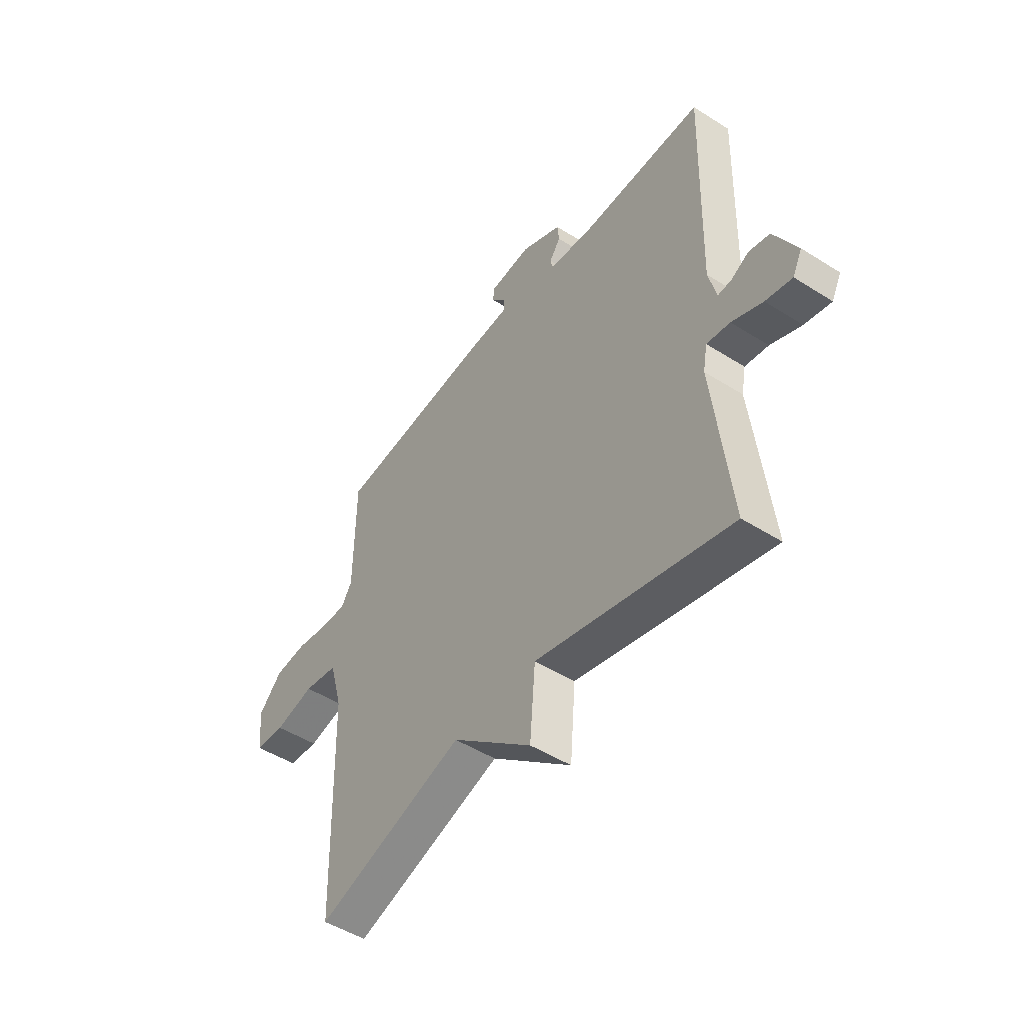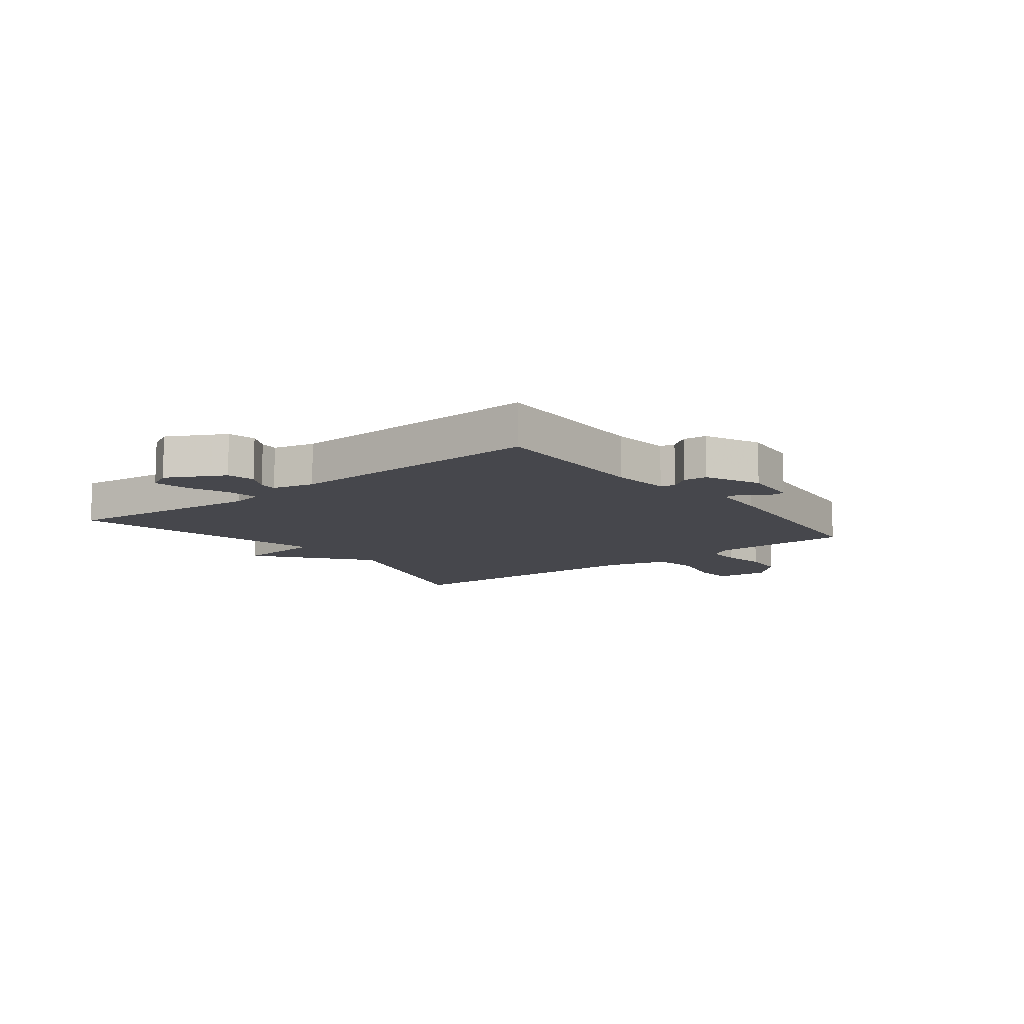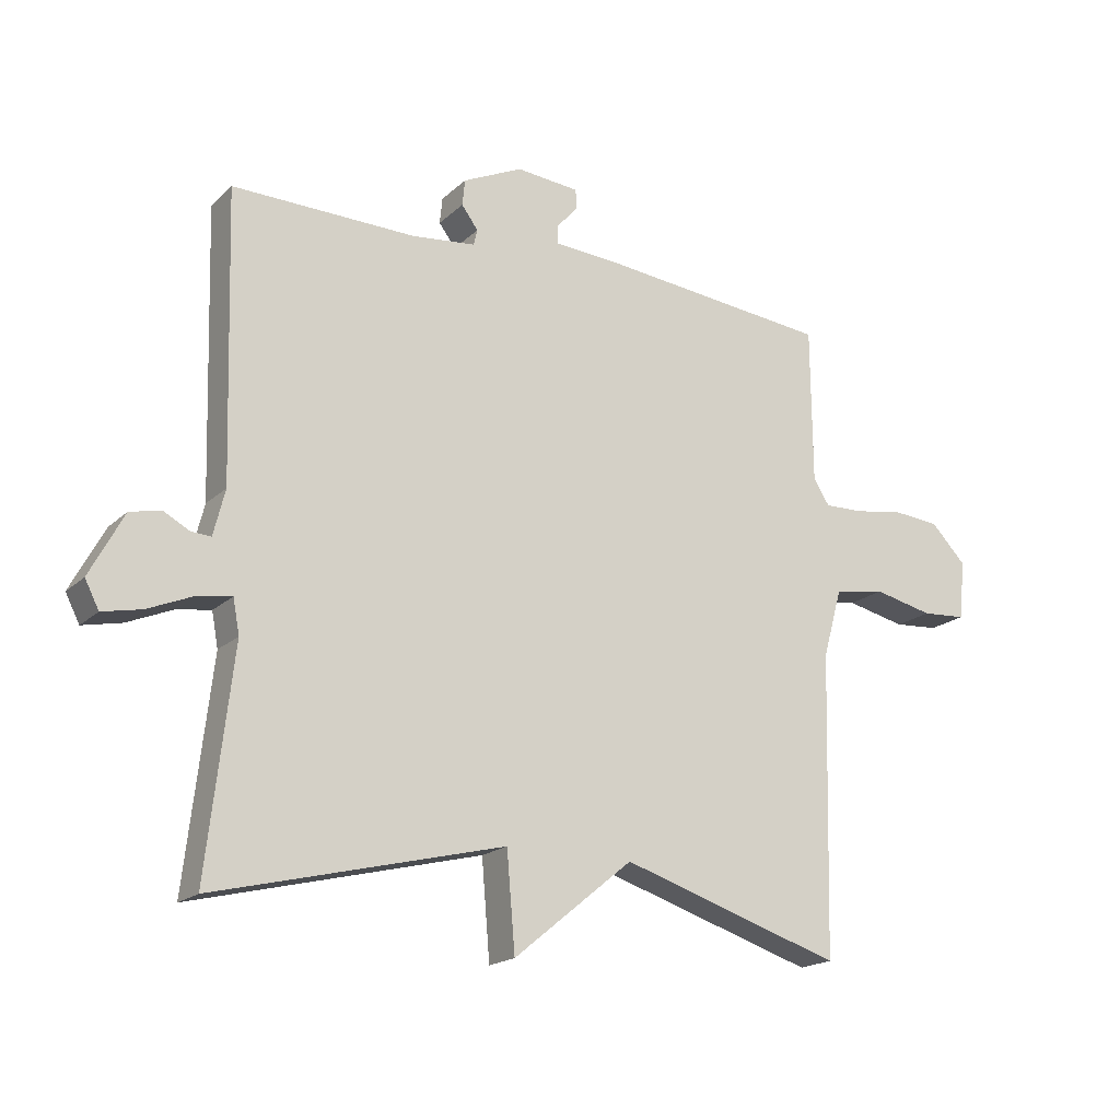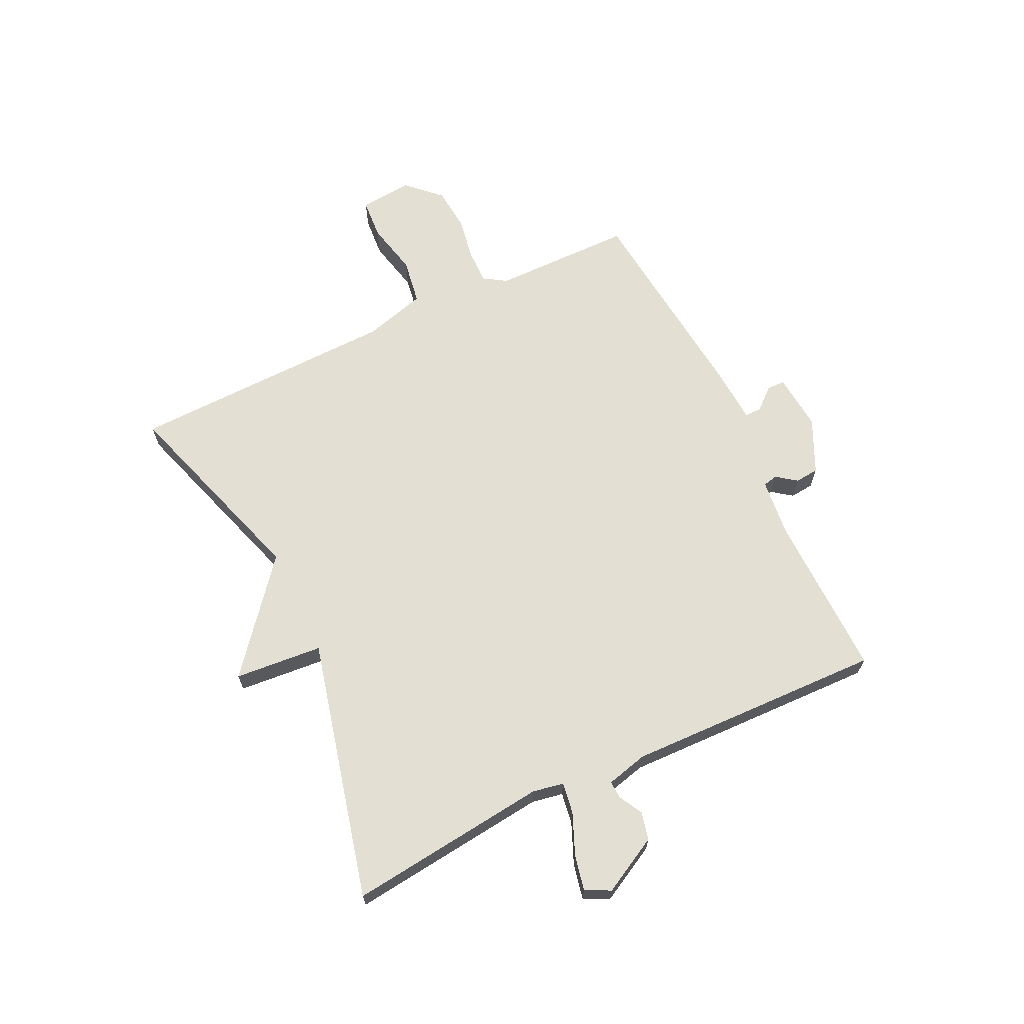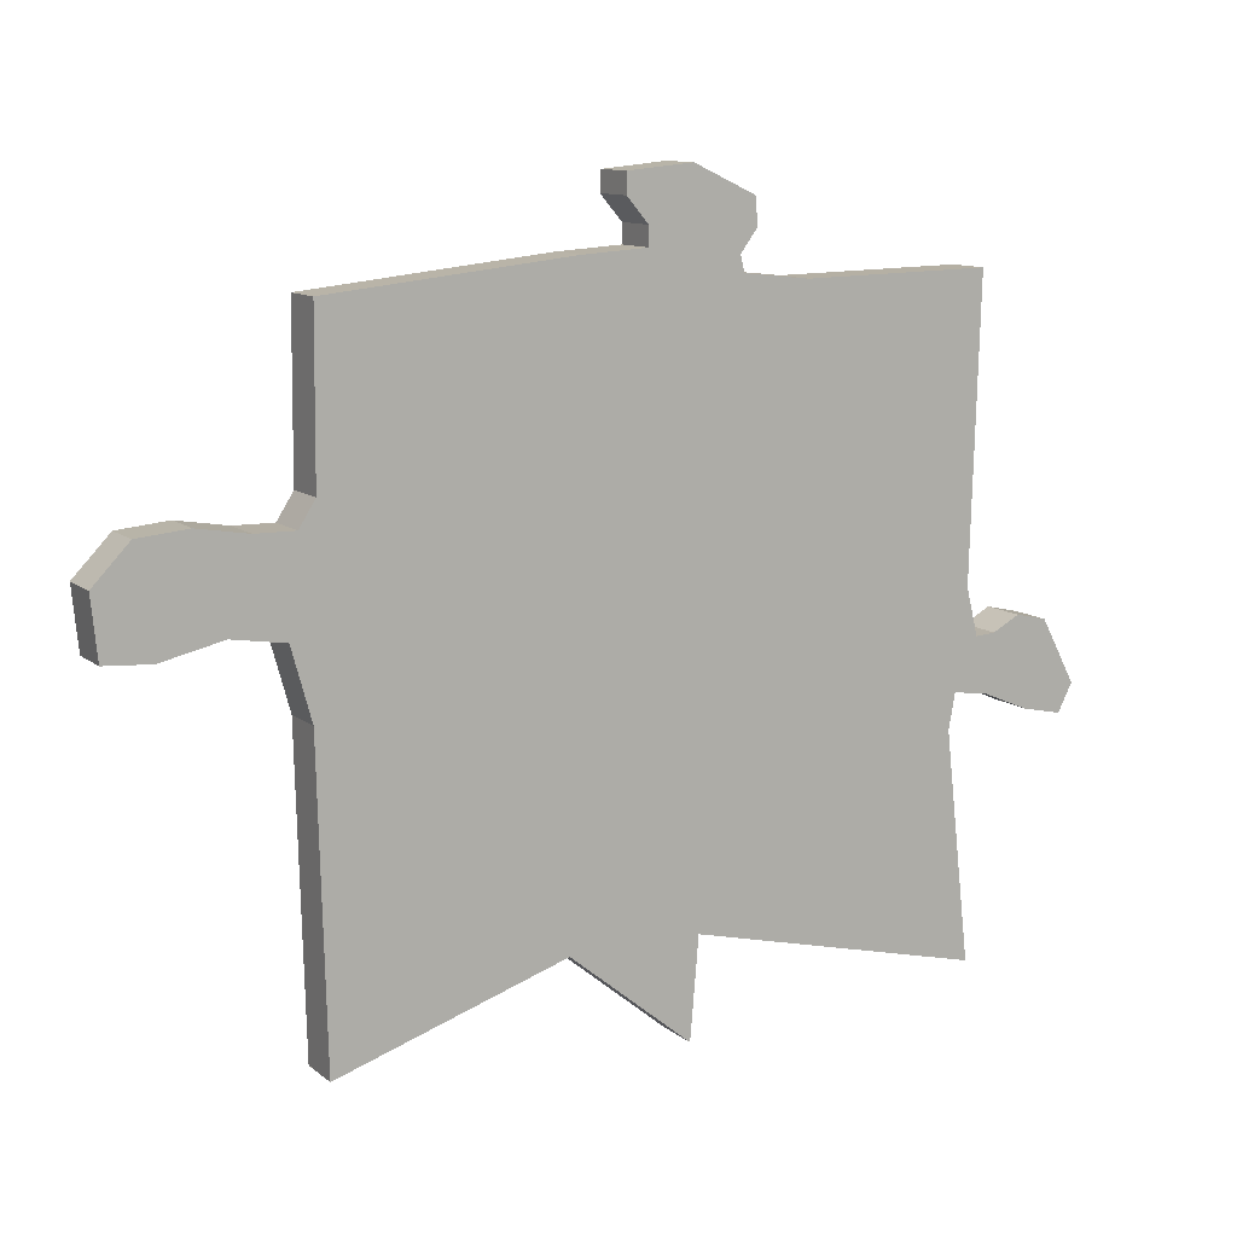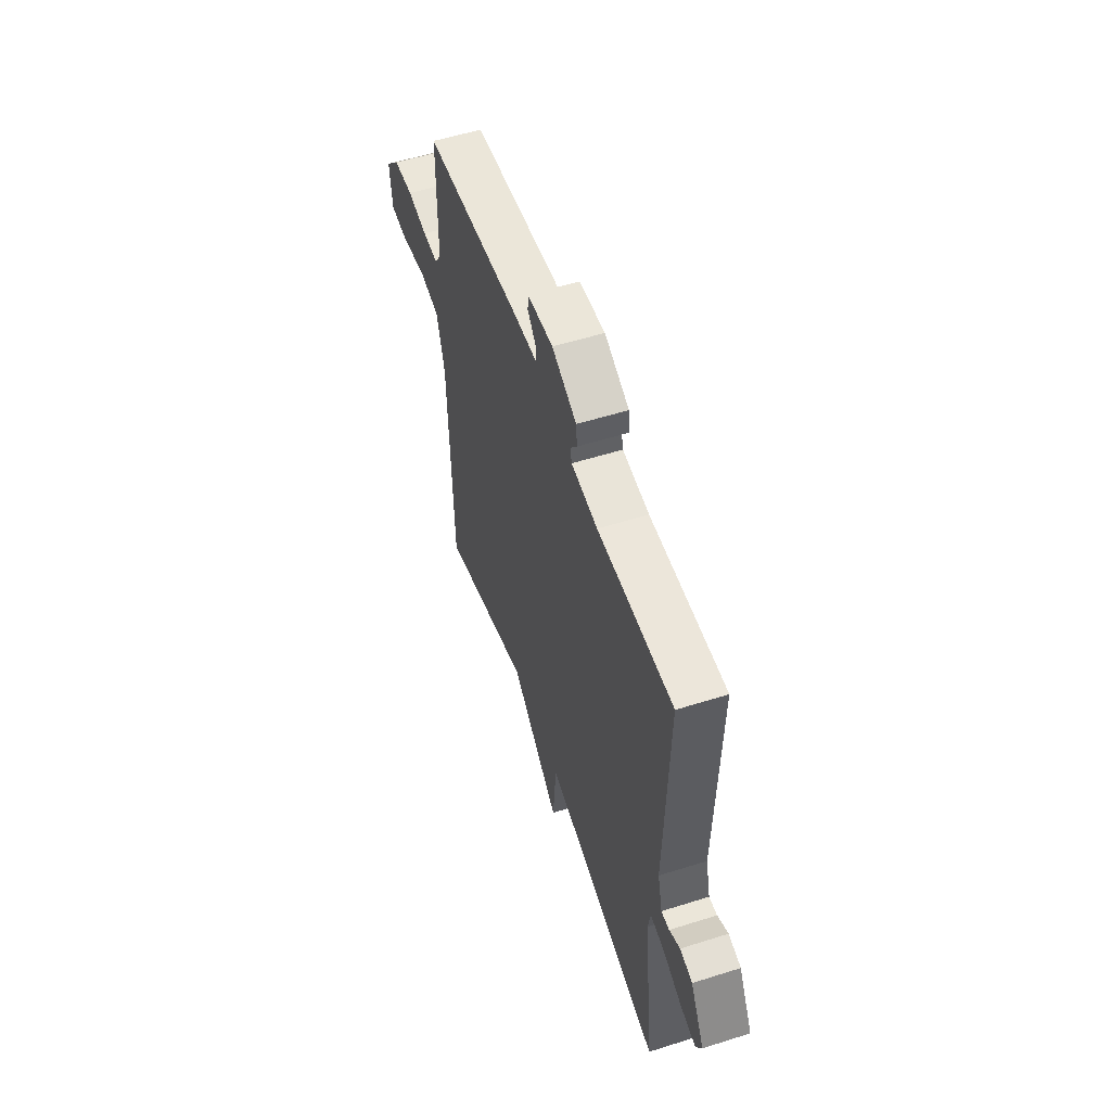
<metadata>
{"format":"obj","ext":"obj","renderer":"f3d","projection":"perspective","resolution":1024,"background":"white","views":[{"elev":-48.7,"azim":-125.2,"up":"+Z"},{"elev":-10.9,"azim":-52.1,"up":"+Y"},{"elev":-18.5,"azim":-31.1,"up":"+Z"},{"elev":66.4,"azim":-115.6,"up":"+Y"},{"elev":11.3,"azim":150.6,"up":"+Z"},{"elev":54.9,"azim":-108.5,"up":"+Z"}]}
</metadata>
<code>
v -0.5 0.07 -0.5
v -0.46 0.07 -0.152
v -0.47 0.07 -0.098
v -0.524 0.07 -0.106
v -0.595 0.07 -0.136
v -0.656 0.07 -0.149
v -0.678 0.07 -0.106
v -0.625 0.07 -0.007
v -0.577 0.07 0.004
v -0.536 0.07 -0.018
v -0.505 0.07 -0.02
v -0.487 0.07 0.052
v -0.5 0.07 0.5
v -0.213 0.07 0.495
v -0.112 0.07 0.506
v -0.106 0.07 0.531
v -0.132 0.07 0.566
v -0.128 0.07 0.607
v -0.034 0.07 0.651
v 0.065 0.07 0.642
v 0.066 0.07 0.611
v 0.033 0.07 0.573
v 0.033 0.07 0.544
v 0.131 0.07 0.538
v 0.5 0.07 0.5
v 0.502 0.07 0.255
v 0.527 0.07 0.216
v 0.587 0.07 0.217
v 0.663 0.07 0.23
v 0.739 0.07 0.223
v 0.794 0.07 0.166
v 0.785 0.07 0.074
v 0.715 0.07 0.069
v 0.622 0.07 0.09
v 0.542 0.07 0.077
v 0.512 0.07 -0.031
v 0.5 0.07 -0.5
v 0.152 0.07 -0.389
v -0.035 0.07 -0.542
v -0.048 0.07 -0.389
v -0.5 0 -0.5
v -0.46 0 -0.152
v -0.47 0 -0.098
v -0.524 0 -0.106
v -0.595 0 -0.136
v -0.656 0 -0.149
v -0.678 0 -0.106
v -0.625 0 -0.007
v -0.577 0 0.004
v -0.536 0 -0.018
v -0.505 0 -0.02
v -0.487 0 0.052
v -0.5 0 0.5
v -0.213 0 0.495
v -0.112 0 0.506
v -0.106 0 0.531
v -0.132 0 0.566
v -0.128 0 0.607
v -0.034 0 0.651
v 0.065 0 0.642
v 0.066 0 0.611
v 0.033 0 0.573
v 0.033 0 0.544
v 0.131 0 0.538
v 0.5 0 0.5
v 0.502 0 0.255
v 0.527 0 0.216
v 0.587 0 0.217
v 0.663 0 0.23
v 0.739 0 0.223
v 0.794 0 0.166
v 0.785 0 0.074
v 0.715 0 0.069
v 0.622 0 0.09
v 0.542 0 0.077
v 0.512 0 -0.031
v 0.5 0 -0.5
v 0.152 0 -0.389
v -0.035 0 -0.542
v -0.048 0 -0.389
f 38 39 40
f 36 37 38
f 35 36 38 40
f 32 33 34
f 31 32 34
f 30 31 34
f 29 30 34
f 28 29 34
f 27 28 34 35
f 40 1 2
f 35 40 2
f 27 35 2
f 26 27 2
f 26 2 3
f 25 26 3
f 24 25 3
f 23 24 3
f 20 21 22
f 19 20 22
f 18 19 22
f 17 18 22
f 16 17 22
f 15 16 22 23
f 12 13 14
f 11 12 14 15
f 8 9 10
f 7 8 10
f 6 7 10
f 5 6 10
f 4 5 10
f 4 10 11
f 11 15 23
f 4 11 23
f 3 4 23
f 80 79 78
f 78 77 76
f 80 78 76 75
f 74 73 72
f 74 72 71
f 74 71 70
f 74 70 69
f 74 69 68
f 75 74 68 67
f 42 41 80
f 42 80 75
f 42 75 67
f 42 67 66
f 43 42 66
f 43 66 65
f 43 65 64
f 43 64 63
f 62 61 60
f 62 60 59
f 62 59 58
f 62 58 57
f 62 57 56
f 63 62 56 55
f 54 53 52
f 55 54 52 51
f 50 49 48
f 50 48 47
f 50 47 46
f 50 46 45
f 50 45 44
f 51 50 44
f 63 55 51
f 63 51 44
f 63 44 43
f 1 41 42 2
f 2 42 43 3
f 3 43 44 4
f 4 44 45 5
f 5 45 46 6
f 6 46 47 7
f 7 47 48 8
f 8 48 49 9
f 9 49 50 10
f 10 50 51 11
f 11 51 52 12
f 12 52 53 13
f 13 53 54 14
f 14 54 55 15
f 15 55 56 16
f 16 56 57 17
f 17 57 58 18
f 18 58 59 19
f 19 59 60 20
f 20 60 61 21
f 21 61 62 22
f 22 62 63 23
f 23 63 64 24
f 24 64 65 25
f 25 65 66 26
f 26 66 67 27
f 27 67 68 28
f 28 68 69 29
f 29 69 70 30
f 30 70 71 31
f 31 71 72 32
f 32 72 73 33
f 33 73 74 34
f 34 74 75 35
f 35 75 76 36
f 36 76 77 37
f 37 77 78 38
f 38 78 79 39
f 39 79 80 40
f 40 80 41 1

</code>
